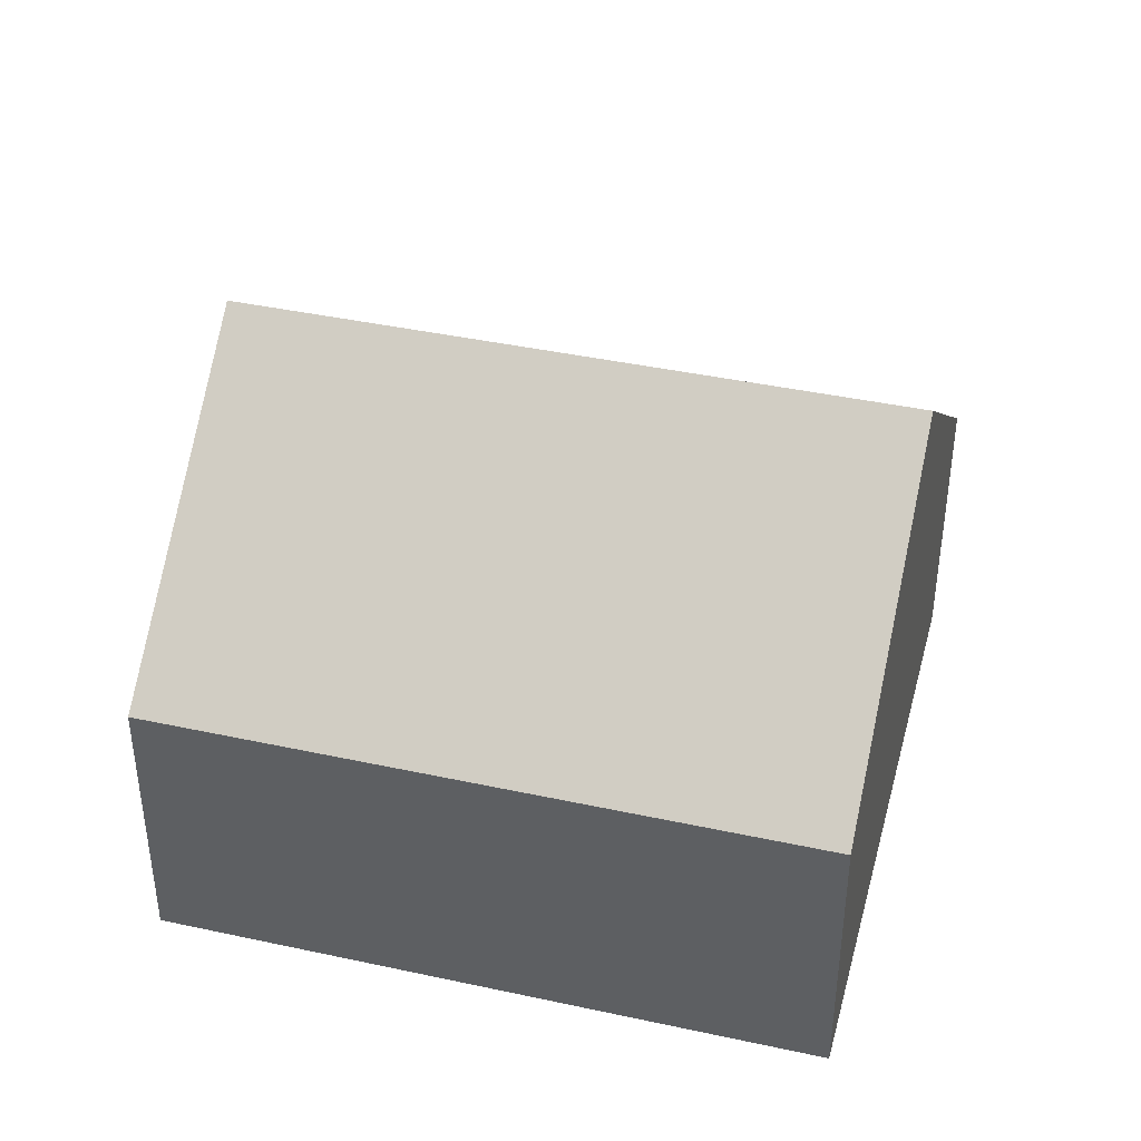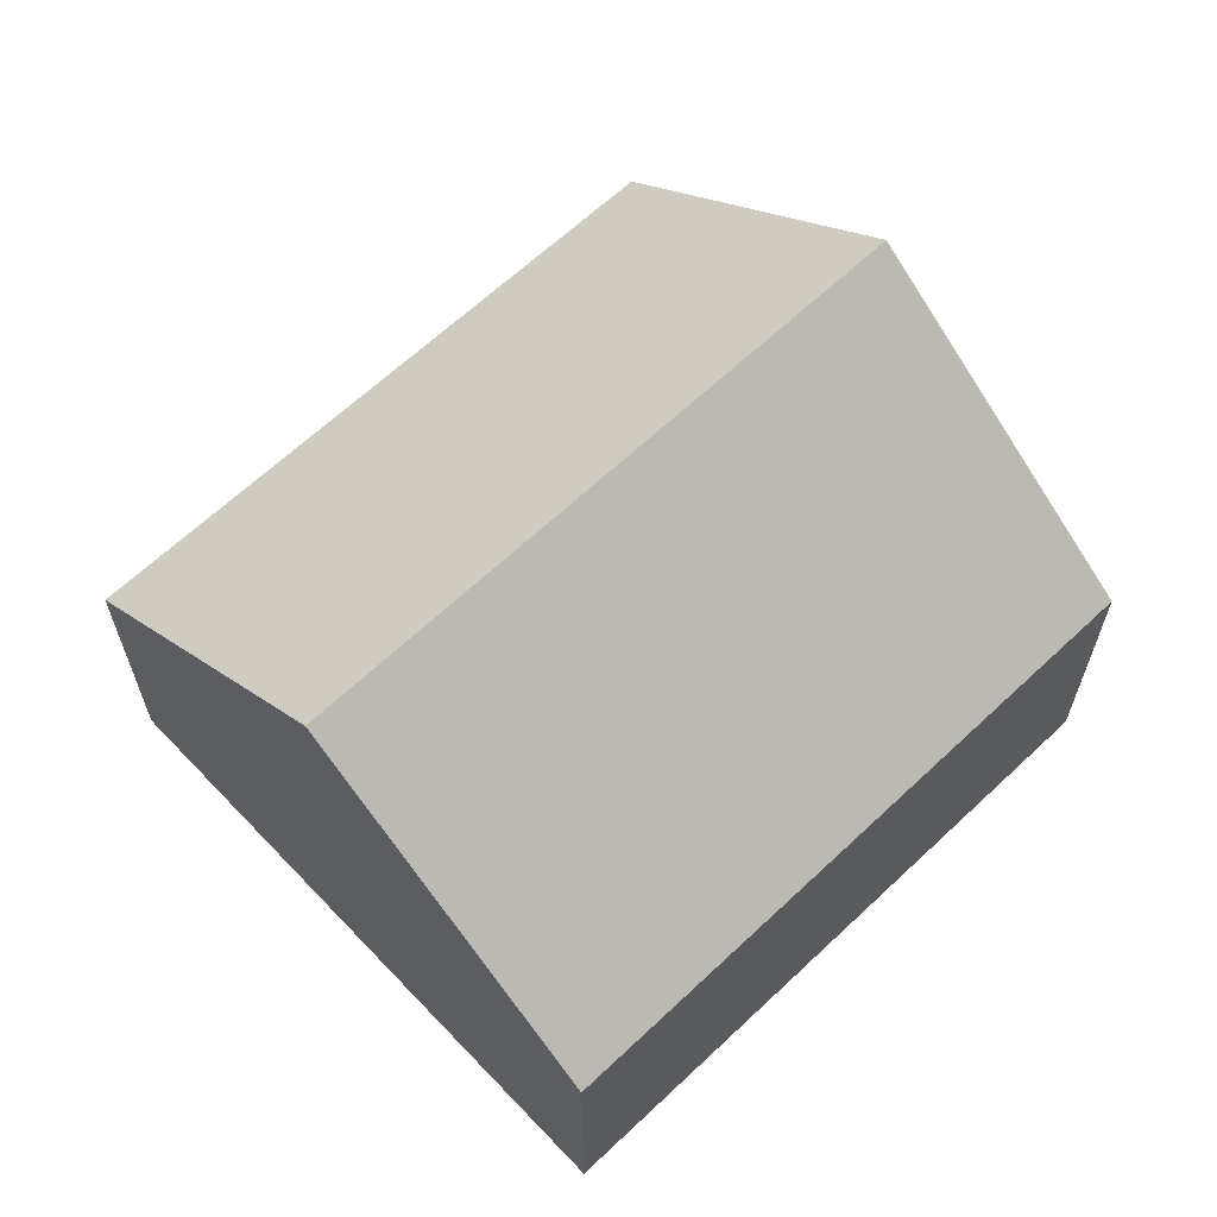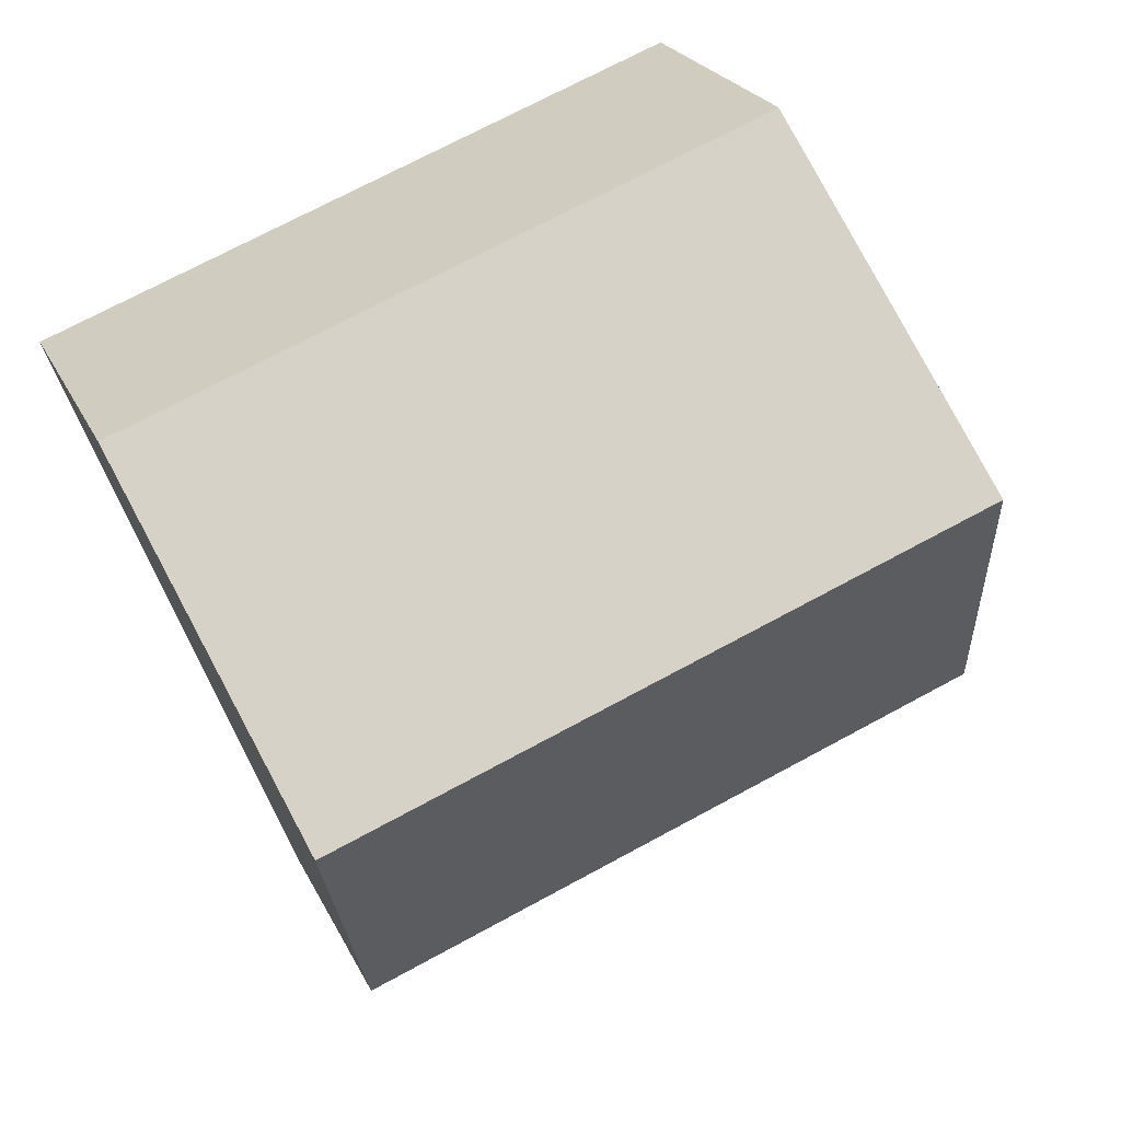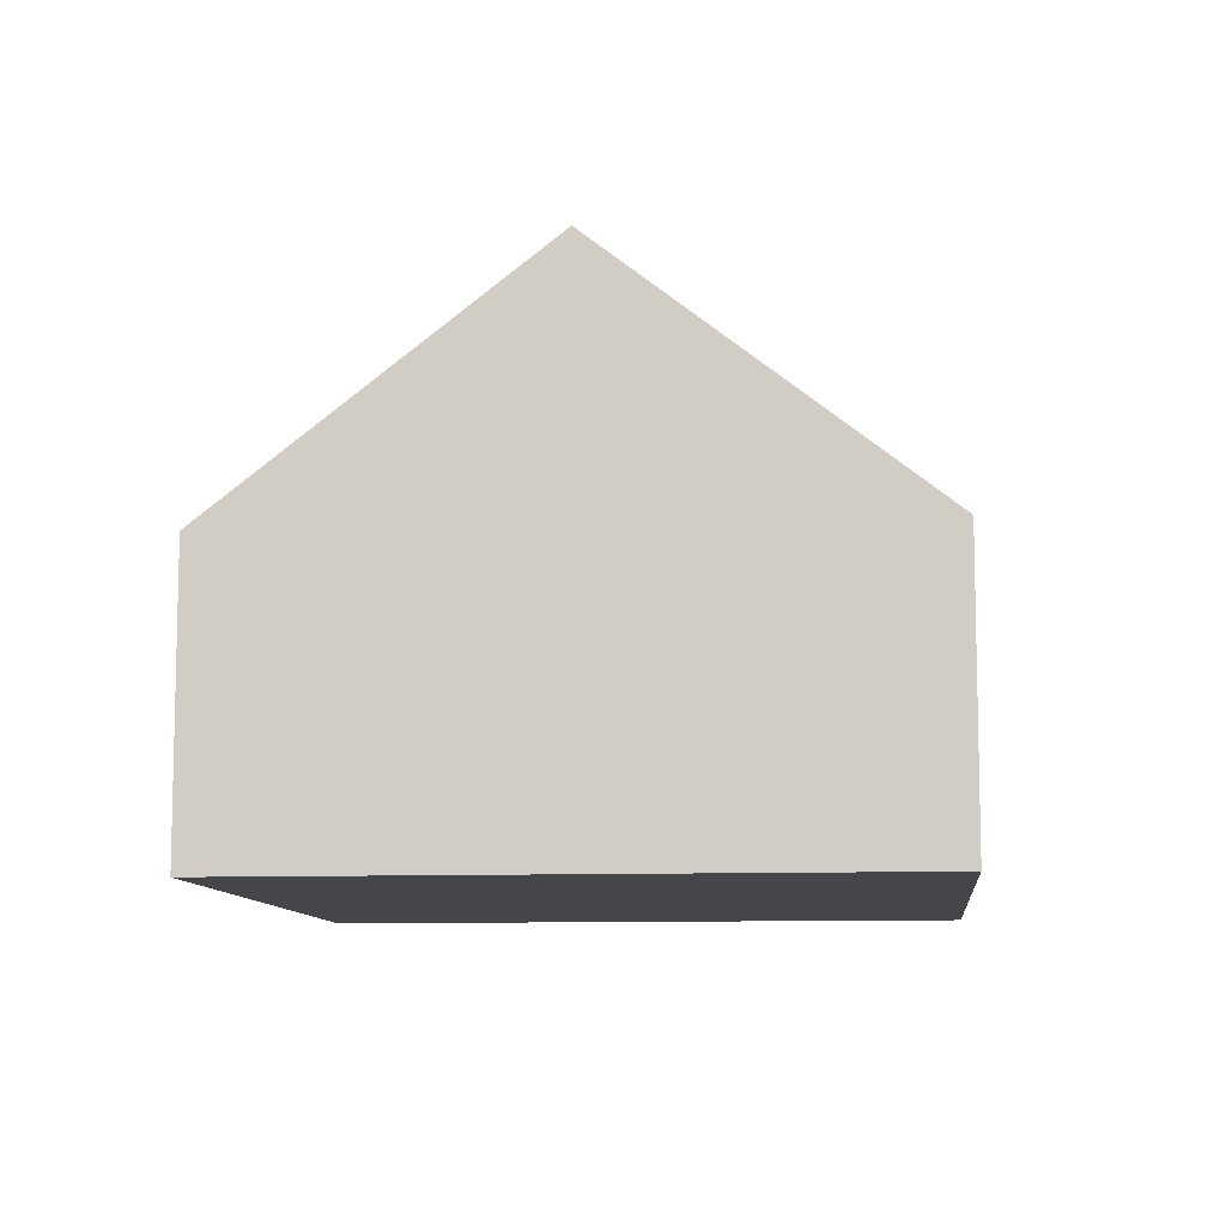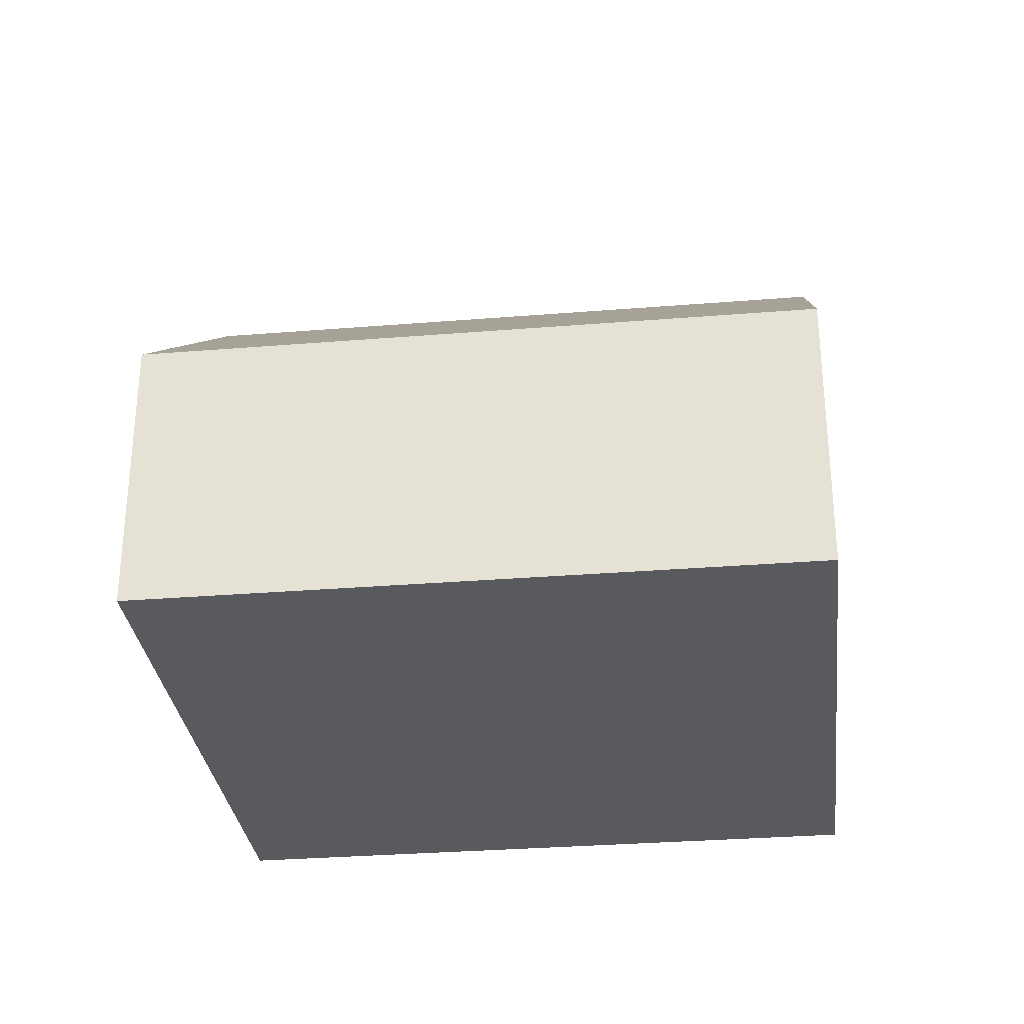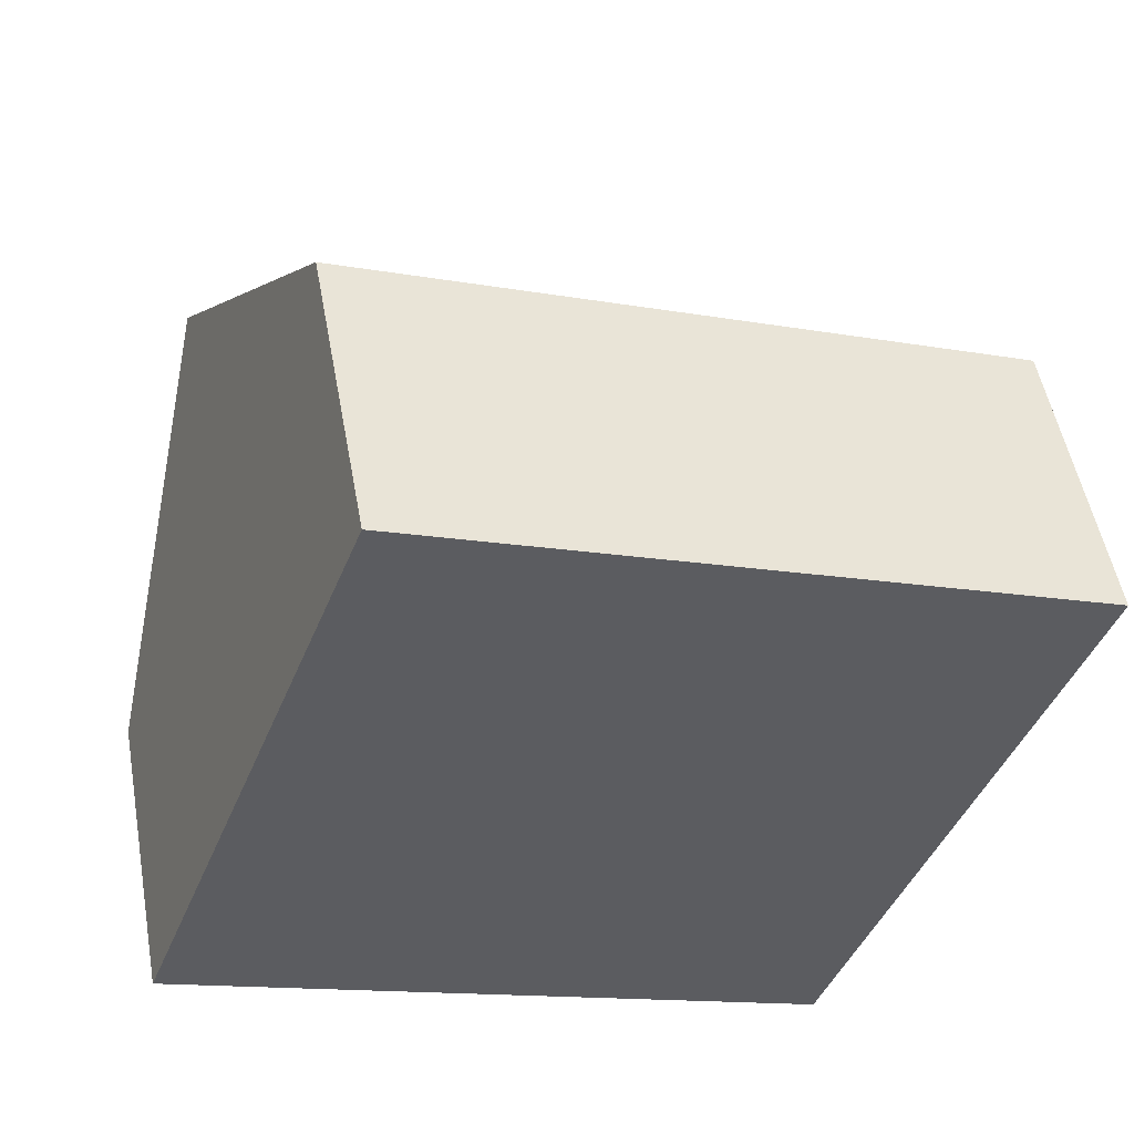
<metadata>
{"format":"obj","ext":"obj","renderer":"f3d","projection":"perspective","resolution":1024,"background":"white","views":[{"elev":41.1,"azim":-144.6,"up":"+Y"},{"elev":64.4,"azim":-22.9,"up":"+Y"},{"elev":23.4,"azim":159.9,"up":"+Z"},{"elev":-9.6,"azim":116.4,"up":"+Y"},{"elev":-30.9,"azim":-152.7,"up":"+Y"},{"elev":51.6,"azim":-10.2,"up":"+Z"}]}
</metadata>
<code>
v  2.231 10.46 5.924
v  3.98 5.558 -1.499
v  0 5.559 3.404e-16
v  11.82 5.558 -4.452
v  14.66 10.46 1.242
v  12.43 5.558 -4.682
v  4.462 5.558 11.85
v  16.9 5.558 7.166
v  12.43 2.867e-16 -4.682
v  11.82 2.726e-16 -4.452
v  3.98 9.179e-17 -1.499
v  0 0 0
v  2.231 -3.627e-16 5.924
v  4.462 -7.255e-16 11.85
v  16.9 -4.388e-16 7.166
v  14.66 -7.605e-17 1.242
g defaultobject
f 1 2 3
f 2 1 4
f 4 1 5
f 4 5 6
f 7 5 1
f 5 7 8
f 9 4 6
f 4 9 2
f 2 9 10
f 2 10 11
f 2 11 3
f 3 11 12
f 12 1 3
f 1 12 7
f 7 12 13
f 7 13 14
f 14 8 7
f 8 14 15
f 8 6 5
f 6 8 9
f 9 8 16
f 16 8 15
f 11 13 12
f 13 11 10
f 13 10 14
f 14 10 15
f 15 10 9
f 15 9 16

</code>
